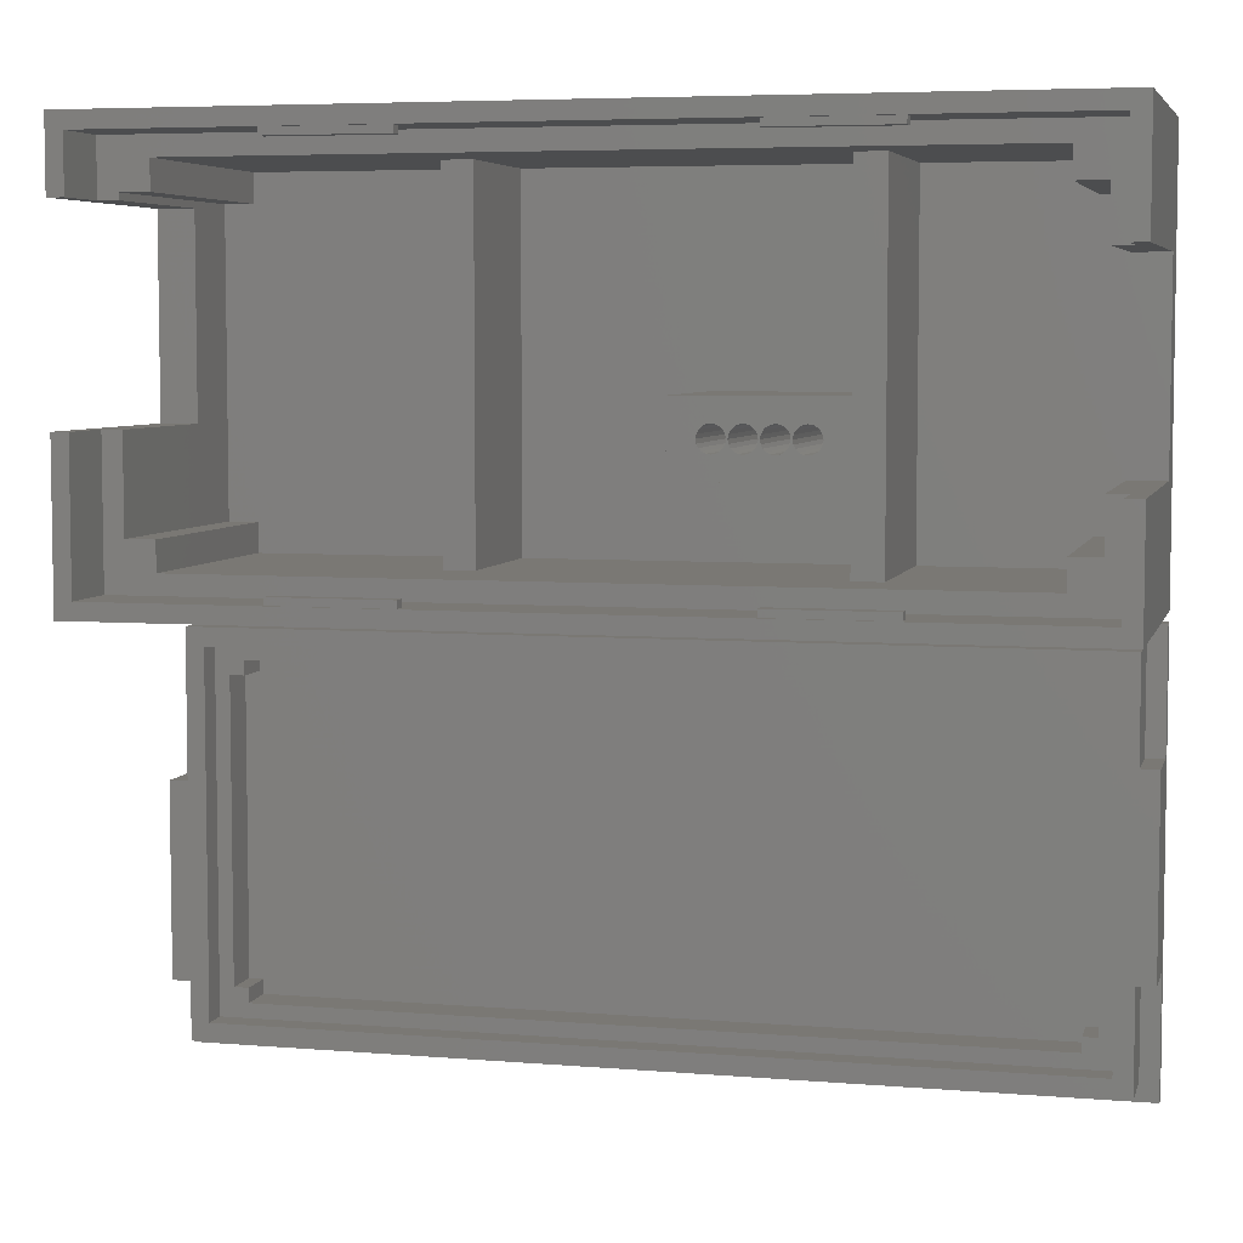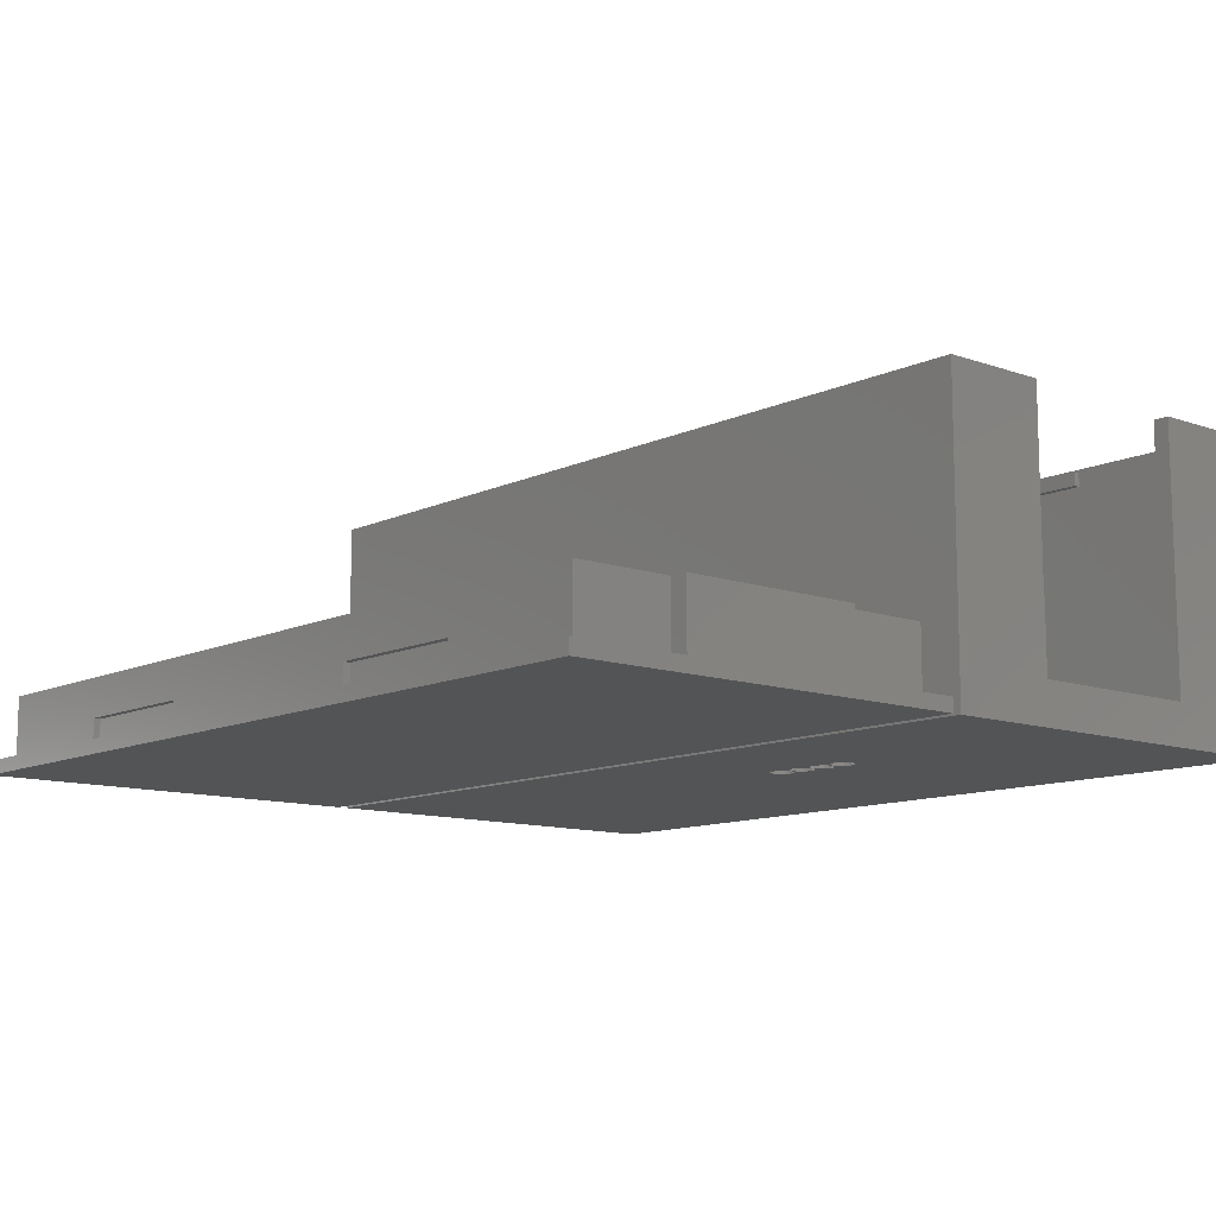
<metadata>
{"format":"stl","ext":"stl","renderer":"f3d","projection":"perspective","resolution":1024,"background":"white","views":[{"elev":5.7,"azim":14.2,"up":"+Y"},{"elev":-11.2,"azim":49.1,"up":"+Z"}]}
</metadata>
<code>
# stl→obj: 384 verts, 776 faces
v -31.23 39.7 6
v -31.23 44.66 -1.796e-15
v -31.23 26.3 6
v -31.23 15.34 1.796e-15
v -31.23 15.34 22
v -31.23 39.7 22
v -31.23 44.66 22
v -31.23 26.3 22
v 31.23 15.34 1.796e-15
v 31.23 15.34 22
v 7.978 26.76 3.973e-16
v 31.23 44.66 -1.796e-15
v 4.9 25.9 5.021e-16
v 4.944 25.62 5.362e-16
v 5.072 25.37 5.669e-16
v 5.271 25.17 5.913e-16
v 5.522 25.04 6.069e-16
v 6.078 25.04 6.069e-16
v 5.8 25 6.123e-16
v 6.329 25.17 5.913e-16
v 6.528 25.37 5.669e-16
v 6.8 25.9 5.021e-16
v 6.656 26.18 4.68e-16
v 6.844 26.18 4.68e-16
v 5.8 26.8 3.919e-16
v 6.078 26.76 3.973e-16
v 4.944 26.18 4.68e-16
v 5.072 26.43 4.373e-16
v 5.271 26.63 4.129e-16
v 9.878 25.04 6.069e-16
v 9.6 25 6.123e-16
v 5.522 26.76 3.973e-16
v 9.322 25.04 6.069e-16
v 8.428 25.37 5.669e-16
v 6.7 25.9 5.021e-16
v 6.656 25.62 5.362e-16
v 6.844 25.62 5.362e-16
v 6.972 25.37 5.669e-16
v 7.171 25.17 5.913e-16
v 7.422 25.04 6.069e-16
v 7.978 25.04 6.069e-16
v 7.7 25 6.123e-16
v 8.229 25.17 5.913e-16
v 9.071 26.63 4.129e-16
v 9.322 26.76 3.973e-16
v 6.329 26.63 4.129e-16
v 6.972 26.43 4.373e-16
v 10.13 25.17 5.913e-16
v 7.7 26.8 3.919e-16
v 7.171 26.63 4.129e-16
v 7.422 26.76 3.973e-16
v 8.428 26.43 4.373e-16
v 8.229 26.63 4.129e-16
v 6.528 26.43 4.373e-16
v 8.744 25.62 5.362e-16
v 8.6 25.9 5.021e-16
v 8.7 25.9 5.021e-16
v 8.556 26.18 4.68e-16
v 8.556 25.62 5.362e-16
v 9.071 25.17 5.913e-16
v 8.872 25.37 5.669e-16
v 10.33 25.37 5.669e-16
v 8.872 26.43 4.373e-16
v 11.5 25 6.123e-16
v 11.22 25.04 6.069e-16
v 10.64 25.62 5.362e-16
v 10.46 25.62 5.362e-16
v 10.6 25.9 5.021e-16
v 10.97 26.63 4.129e-16
v 10.46 26.18 4.68e-16
v 10.5 25.9 5.021e-16
v 10.64 26.18 4.68e-16
v 10.33 26.43 4.373e-16
v 10.77 26.43 4.373e-16
v 10.13 26.63 4.129e-16
v 9.878 26.76 3.973e-16
v 9.6 26.8 3.919e-16
v 8.744 26.18 4.68e-16
v 10.77 25.37 5.669e-16
v 10.97 25.17 5.913e-16
v 11.78 25.04 6.069e-16
v 12.03 25.17 5.913e-16
v 12.36 25.62 5.362e-16
v 12.23 25.37 5.669e-16
v 11.78 26.76 3.973e-16
v 12.03 26.63 4.129e-16
v 12.4 25.9 5.021e-16
v 12.36 26.18 4.68e-16
v 12.23 26.43 4.373e-16
v 11.22 26.76 3.973e-16
v 11.5 26.8 3.919e-16
v 31.23 44.66 22
v -30.07 39.7 22
v 30.07 43.52 22
v -30.07 43.52 22
v 31.23 36.7 22
v 30.07 36.7 22
v -28.73 39.7 6
v -28.73 39.7 17.5
v -30.07 39.7 17.5
v -28.73 26.3 6
v -30.07 26.3 22
v -30.07 26.3 17.5
v -28.73 26.3 17.5
v -30.07 16.48 22
v 31.23 23.3 22
v 30.07 23.3 22
v 30.07 16.48 22
v 31.23 36.7 3
v 31.23 23.3 3
v 4.9 25.9 13
v 4.944 25.62 13
v 4.944 26.18 13
v 5.072 26.43 13
v 5.271 26.63 13
v 5.522 26.76 13
v 5.8 26.8 13
v 6.078 26.76 13
v 6.329 26.63 13
v 6.528 26.43 13
v 6.656 26.18 13
v 6.7 25.9 13
v 6.656 25.62 13
v 6.528 25.37 13
v 6.329 25.17 13
v 6.078 25.04 13
v 5.8 25 13
v 5.522 25.04 13
v 5.271 25.17 13
v 5.072 25.37 13
v 6.8 25.9 13
v 6.844 25.62 13
v 6.844 26.18 13
v 6.972 26.43 13
v 7.171 26.63 13
v 7.422 26.76 13
v 7.7 26.8 13
v 7.978 26.76 13
v 8.229 26.63 13
v 8.428 26.43 13
v 8.556 26.18 13
v 8.6 25.9 13
v 8.556 25.62 13
v 8.428 25.37 13
v 8.229 25.17 13
v 7.978 25.04 13
v 7.7 25 13
v 7.422 25.04 13
v 7.171 25.17 13
v 6.972 25.37 13
v 8.7 25.9 13
v 8.744 25.62 13
v 8.744 26.18 13
v 8.872 26.43 13
v 9.071 26.63 13
v 9.322 26.76 13
v 9.6 26.8 13
v 9.878 26.76 13
v 10.13 26.63 13
v 10.33 26.43 13
v 10.46 26.18 13
v 10.5 25.9 13
v 10.46 25.62 13
v 10.33 25.37 13
v 10.13 25.17 13
v 9.878 25.04 13
v 9.6 25 13
v 9.322 25.04 13
v 9.071 25.17 13
v 8.872 25.37 13
v 10.6 25.9 13
v 10.64 25.62 13
v 10.64 26.18 13
v 10.77 26.43 13
v 10.97 26.63 13
v 11.22 26.76 13
v 11.5 26.8 13
v 11.78 26.76 13
v 12.03 26.63 13
v 12.23 26.43 13
v 12.36 26.18 13
v 12.4 25.9 13
v 12.36 25.62 13
v 12.23 25.37 13
v 12.03 25.17 13
v 11.78 25.04 13
v 11.5 25 13
v 11.22 25.04 13
v 10.97 25.17 13
v 10.77 25.37 13
v 28.73 36.7 17.5
v 30.07 36.7 17.5
v 28.73 36.7 3
v 30.07 43.52 17.5
v -18.36 43.52 21.75
v -10.36 43.52 21.75
v 18.36 43.52 20.75
v 10.36 43.52 20.75
v 10.36 43.52 21.75
v -10.36 43.52 20.75
v -30.07 43.52 17.5
v -18.36 43.52 20.75
v 18.36 43.52 21.75
v -28.73 40.16 1
v -28.73 40.16 17.5
v -28.73 19.84 1
v -28.73 19.84 17.5
v -26.73 42.16 17.5
v -26.73 40.16 17.5
v 26.73 40.16 17.5
v 28.73 40.16 17.5
v 26.73 42.16 17.5
v 30.07 16.48 17.5
v 30.07 23.3 17.5
v 28.73 23.3 17.5
v 26.73 19.84 17.5
v 28.73 19.84 17.5
v 26.73 17.84 17.5
v -26.73 17.84 17.5
v -30.07 16.48 17.5
v -26.73 19.84 17.5
v -18.36 16.48 20.75
v 10.36 16.48 20.75
v -10.36 16.48 20.75
v 10.36 16.48 21.75
v -10.36 16.48 21.75
v -18.36 16.48 21.75
v 18.36 16.48 20.75
v 18.36 16.48 21.75
v 28.73 23.3 3
v 3.15 23.4 13
v 14 23.4 13
v 14 28.4 13
v 14 17.84 13
v 16 17.84 13
v 16 42.16 13
v 3.15 28.4 13
v 14 42.16 13
v 28.73 19.84 1
v 28.73 40.16 1
v -18.36 43.02 20.75
v -18.36 43.02 21.75
v -10.36 43.02 21.75
v -10.36 43.02 20.75
v 10.36 43.02 20.75
v 10.36 43.02 21.75
v 18.36 43.02 21.75
v 18.36 43.02 20.75
v -26.73 40.16 1
v -26.73 19.84 1
v -26.73 17.84 1
v -11 17.84 1
v -11 42.16 1
v -26.73 42.16 1
v 26.73 40.16 1
v 26.73 42.16 1
v -11 42.16 11
v -9 42.16 11
v -9 42.16 1
v 14 42.16 1
v 16 42.16 1
v 14 17.84 1
v -9 17.84 11
v 26.73 17.84 1
v -11 17.84 11
v -9 17.84 1
v 16 17.84 1
v 26.73 19.84 1
v -18.36 16.98 20.75
v -18.36 16.98 21.75
v -10.36 16.98 20.75
v -10.36 16.98 21.75
v 10.36 16.98 20.75
v 10.36 16.98 21.75
v 18.36 16.98 20.75
v 18.36 16.98 21.75
v 3.15 23.4 1
v 3.15 28.4 1
v 14 28.4 1
v 14 23.4 1
v -31.23 -14.66 0
v -31.23 -14.66 1
v -31.23 14.66 0
v -31.23 -9.5 1
v -31.23 3.5 1
v -31.23 -9.5 5.5
v -31.23 14.66 1
v -31.23 3.5 5.5
v 31.23 -14.66 0
v 31.23 -14.66 1
v 31.23 14.66 0
v 31.23 14.66 1
v -29.98 3.5 1
v 29.98 13.41 1
v -29.98 13.41 1
v 31.23 6.5 1
v 29.98 6.5 1
v -29.98 3.5 5.5
v -29.98 -9.5 5.5
v -28.73 -9.5 5.5
v -28.73 3.5 5.5
v -28.73 12.16 5.5
v -28.73 -12.16 5.5
v 28.73 6.5 5.5
v 29.98 -6.5 5.5
v 31.23 -6.5 5.5
v -29.98 -13.41 5.5
v 29.98 -13.41 5.5
v 29.98 13.41 5.5
v -29.98 13.41 5.5
v 28.73 -12.16 5.5
v 29.98 6.5 5.5
v 28.73 12.16 5.5
v 28.73 -6.5 5.5
v 31.23 6.5 5.5
v -29.98 -9.5 1
v -29.98 -13.41 1
v 31.23 -6.5 1
v 29.98 -13.41 1
v 29.98 -6.5 1
v 9.363 13.41 2.75
v -19.36 13.41 2.75
v 9.363 13.41 1.25
v -19.36 13.41 1.25
v -9.363 13.41 1.25
v -9.363 13.41 2.75
v 19.36 13.41 2.75
v 19.36 13.41 1.25
v -19.36 -13.41 1.25
v -9.363 -13.41 1.25
v 9.363 -13.41 1.25
v 9.363 -13.41 2.75
v -19.36 -13.41 2.75
v 19.36 -13.41 2.75
v 19.36 -13.41 1.25
v -9.363 -13.41 2.75
v -28.73 -9.5 3.7
v -28.73 -12.16 3.7
v 28.73 -12.16 3.7
v 28.73 -6.5 3.7
v 28.73 6.5 3.7
v 28.73 12.16 3.7
v -28.73 12.16 3.7
v -28.73 3.5 3.7
v -19.36 12.91 2.75
v -19.36 12.91 1.25
v -9.363 12.91 2.75
v -9.363 12.91 1.25
v 9.363 12.91 2.75
v 9.363 12.91 1.25
v 19.36 12.91 2.75
v 19.36 12.91 1.25
v -19.36 -12.91 1.25
v -19.36 -12.91 2.75
v -9.363 -12.91 1.25
v -9.363 -12.91 2.75
v 9.363 -12.91 1.25
v 9.363 -12.91 2.75
v 19.36 -12.91 1.25
v 19.36 -12.91 2.75
v 27.73 10.16 3.7
v 27.73 -10.16 3.7
v 26.73 11.16 3.7
v -27.73 10.16 3.7
v -26.73 10.16 3.7
v -26.73 11.16 3.7
v 26.73 10.16 3.7
v 26.73 -11.16 3.7
v -26.73 -11.16 3.7
v 26.73 -10.16 3.7
v -27.73 -10.16 3.7
v -26.73 -10.16 3.7
v -27.73 10.16 1
v -27.73 -10.16 1
v -26.73 10.16 1
v -26.73 -10.16 1
v -26.73 -11.16 1
v 26.73 -11.16 1
v 26.73 -10.16 1
v 27.73 -10.16 1
v 27.73 10.16 1
v 26.73 10.16 1
v 26.73 11.16 1
v -26.73 11.16 1
f 1 2 3
f 4 5 3
f 4 3 2
f 2 1 6
f 2 6 7
f 3 5 8
f 5 4 9
f 10 5 9
f 11 2 12
f 4 2 13
f 4 13 14
f 4 14 15
f 4 15 16
f 4 16 17
f 4 17 9
f 18 9 19
f 20 9 18
f 21 9 20
f 22 23 24
f 25 2 26
f 27 2 28
f 28 2 29
f 30 9 31
f 29 2 32
f 32 2 25
f 33 9 34
f 13 2 27
f 35 23 22
f 36 35 37
f 21 36 38
f 21 38 39
f 21 39 40
f 21 40 9
f 41 9 42
f 42 9 40
f 43 9 41
f 38 36 37
f 34 9 43
f 37 35 22
f 31 9 33
f 44 12 45
f 46 26 47
f 48 9 30
f 49 2 11
f 50 2 51
f 44 52 12
f 51 2 49
f 52 53 12
f 53 11 12
f 47 2 50
f 24 46 47
f 24 54 46
f 47 26 2
f 23 54 24
f 55 56 57
f 58 57 56
f 56 55 59
f 60 33 34
f 59 61 60
f 61 59 55
f 62 9 48
f 63 58 44
f 64 9 65
f 66 67 68
f 69 70 12
f 68 71 72
f 70 73 12
f 72 70 74
f 73 75 12
f 75 76 12
f 76 77 12
f 77 45 12
f 58 52 44
f 78 58 63
f 67 71 68
f 79 62 66
f 80 62 79
f 65 62 80
f 9 62 65
f 81 9 64
f 82 9 81
f 83 12 84
f 9 82 84
f 9 84 12
f 85 12 86
f 83 87 12
f 87 88 12
f 88 89 12
f 89 86 12
f 66 62 67
f 90 12 91
f 74 70 69
f 90 69 12
f 71 70 72
f 91 12 85
f 19 9 17
f 59 60 34
f 57 58 78
f 2 7 12
f 12 7 92
f 7 6 93
f 94 7 95
f 95 7 93
f 92 7 94
f 96 94 97
f 92 94 96
f 98 99 100
f 6 98 100
f 93 6 100
f 6 1 98
f 101 98 1
f 3 101 1
f 102 103 8
f 101 103 104
f 8 103 101
f 8 101 3
f 105 5 10
f 106 107 10
f 107 108 10
f 8 5 105
f 108 105 10
f 105 102 8
f 109 9 12
f 110 106 10
f 92 96 12
f 110 9 109
f 10 9 110
f 96 109 12
f 111 112 14
f 13 111 14
f 27 113 111
f 13 27 111
f 28 114 113
f 27 28 113
f 29 115 114
f 28 29 114
f 32 116 115
f 29 32 115
f 25 117 116
f 32 25 116
f 26 118 117
f 25 26 117
f 46 119 118
f 26 46 118
f 120 119 54
f 54 119 46
f 121 120 23
f 23 120 54
f 122 121 35
f 35 121 23
f 122 35 123
f 123 35 36
f 123 36 124
f 124 36 21
f 124 21 125
f 125 21 20
f 125 20 126
f 126 20 18
f 126 18 127
f 127 18 19
f 127 19 128
f 128 19 17
f 128 17 129
f 129 17 16
f 130 129 16
f 15 130 16
f 112 130 15
f 14 112 15
f 131 132 37
f 22 131 37
f 24 133 131
f 22 24 131
f 47 134 133
f 24 47 133
f 50 135 134
f 47 50 134
f 51 136 135
f 50 51 135
f 49 137 136
f 51 49 136
f 11 138 137
f 49 11 137
f 53 139 138
f 11 53 138
f 140 139 52
f 52 139 53
f 141 140 58
f 58 140 52
f 142 141 56
f 56 141 58
f 142 56 143
f 143 56 59
f 143 59 144
f 144 59 34
f 144 34 145
f 145 34 43
f 145 43 146
f 146 43 41
f 146 41 147
f 147 41 42
f 147 42 148
f 148 42 40
f 148 40 149
f 149 40 39
f 150 149 39
f 38 150 39
f 132 150 38
f 37 132 38
f 151 152 55
f 57 151 55
f 78 153 151
f 57 78 151
f 63 154 153
f 78 63 153
f 44 155 154
f 63 44 154
f 45 156 155
f 44 45 155
f 77 157 156
f 45 77 156
f 76 158 157
f 77 76 157
f 75 159 158
f 76 75 158
f 160 159 73
f 73 159 75
f 161 160 70
f 70 160 73
f 162 161 71
f 71 161 70
f 162 71 163
f 163 71 67
f 163 67 164
f 164 67 62
f 164 62 165
f 165 62 48
f 165 48 166
f 166 48 30
f 166 30 167
f 167 30 31
f 167 31 168
f 168 31 33
f 168 33 169
f 169 33 60
f 170 169 60
f 61 170 60
f 152 170 61
f 55 152 61
f 171 172 66
f 68 171 66
f 72 173 171
f 68 72 171
f 74 174 173
f 72 74 173
f 69 175 174
f 74 69 174
f 90 176 175
f 69 90 175
f 91 177 176
f 90 91 176
f 85 178 177
f 91 85 177
f 86 179 178
f 85 86 178
f 180 179 89
f 89 179 86
f 181 180 88
f 88 180 89
f 182 181 87
f 87 181 88
f 182 87 183
f 183 87 83
f 183 83 184
f 184 83 84
f 184 84 185
f 185 84 82
f 185 82 186
f 186 82 81
f 186 81 187
f 187 81 64
f 187 64 188
f 188 64 65
f 188 65 189
f 189 65 80
f 190 189 80
f 79 190 80
f 172 190 79
f 66 172 79
f 109 96 97
f 191 109 192
f 192 109 97
f 193 109 191
f 94 194 97
f 97 194 192
f 195 94 95
f 196 94 195
f 197 198 194
f 199 94 196
f 196 200 194
f 201 202 95
f 201 194 202
f 198 199 196
f 203 94 199
f 194 94 203
f 194 203 197
f 194 198 196
f 200 202 194
f 202 195 95
f 201 95 93
f 100 201 93
f 204 205 99
f 101 204 98
f 98 204 99
f 206 204 101
f 207 101 104
f 206 101 207
f 208 205 209
f 201 205 208
f 210 211 212
f 99 205 201
f 194 208 212
f 211 194 212
f 191 192 211
f 192 194 211
f 194 201 208
f 201 100 99
f 213 214 215
f 216 213 217
f 217 213 215
f 218 213 216
f 219 213 218
f 220 213 219
f 207 219 221
f 220 219 207
f 103 207 104
f 220 207 103
f 103 102 105
f 220 103 105
f 222 213 220
f 223 224 225
f 105 222 220
f 223 213 224
f 108 226 105
f 226 227 105
f 228 213 223
f 229 108 228
f 108 213 228
f 225 224 226
f 108 229 225
f 108 225 226
f 222 105 227
f 224 213 222
f 107 214 108
f 108 214 213
f 214 107 106
f 214 106 110
f 214 110 215
f 110 230 215
f 110 109 193
f 230 110 193
f 125 231 232
f 137 138 233
f 234 235 232
f 235 236 232
f 143 169 170
f 236 233 232
f 237 231 112
f 148 125 232
f 237 112 111
f 237 111 113
f 131 133 121
f 237 113 114
f 122 123 132
f 237 114 115
f 237 115 116
f 237 116 117
f 151 153 141
f 237 117 118
f 134 135 237
f 170 152 143
f 126 231 125
f 127 231 126
f 128 231 127
f 129 231 128
f 130 231 129
f 112 231 130
f 123 124 150
f 146 147 232
f 152 151 142
f 237 118 134
f 136 237 135
f 233 237 136
f 233 136 137
f 156 157 233
f 233 138 139
f 189 164 232
f 165 166 232
f 153 154 139
f 168 169 144
f 149 150 124
f 147 148 232
f 150 132 123
f 148 149 124
f 124 125 148
f 166 167 232
f 140 141 153
f 164 165 232
f 155 139 154
f 156 139 155
f 157 158 233
f 233 139 156
f 188 189 232
f 176 177 233
f 233 158 159
f 172 171 162
f 163 189 190
f 163 164 189
f 141 142 151
f 142 143 152
f 145 146 232
f 187 188 232
f 153 139 140
f 132 131 122
f 168 145 232
f 144 145 168
f 167 168 232
f 162 163 172
f 161 162 171
f 182 183 232
f 159 160 173
f 185 186 232
f 175 159 174
f 233 159 175
f 181 182 232
f 233 175 176
f 184 185 232
f 186 187 232
f 233 177 178
f 233 178 179
f 233 180 232
f 233 179 180
f 180 181 232
f 183 184 232
f 173 174 159
f 171 160 161
f 190 172 163
f 171 173 160
f 238 233 236
f 143 144 169
f 120 121 133
f 121 122 131
f 133 119 120
f 119 134 118
f 133 134 119
f 215 230 217
f 239 230 240
f 211 193 191
f 240 193 211
f 230 193 240
f 217 230 239
f 241 242 202
f 202 242 195
f 195 242 243
f 196 195 243
f 241 202 244
f 244 202 200
f 243 244 200
f 196 243 200
f 245 246 198
f 198 246 199
f 199 246 247
f 203 199 247
f 245 198 248
f 248 198 197
f 247 248 197
f 203 247 197
f 249 209 205
f 204 249 205
f 250 251 252
f 249 250 253
f 253 250 252
f 204 250 249
f 254 249 253
f 206 250 204
f 221 250 207
f 207 250 206
f 240 211 210
f 255 240 210
f 212 256 210
f 210 256 255
f 238 257 258
f 238 212 257
f 253 257 208
f 259 260 258
f 260 238 258
f 236 212 238
f 261 256 236
f 256 212 236
f 212 208 257
f 208 254 253
f 254 208 209
f 249 254 209
f 250 221 219
f 251 250 219
f 262 263 234
f 218 264 235
f 218 235 219
f 252 219 265
f 235 234 219
f 263 262 266
f 265 219 263
f 219 252 251
f 235 264 267
f 263 219 234
f 216 268 218
f 218 268 264
f 217 239 216
f 216 239 268
f 222 227 269
f 269 227 270
f 222 269 224
f 224 269 271
f 270 227 226
f 272 270 226
f 226 224 271
f 272 226 271
f 223 225 273
f 273 225 274
f 223 273 228
f 228 273 275
f 274 225 229
f 276 274 229
f 229 228 275
f 276 229 275
f 277 231 278
f 278 231 237
f 278 237 279
f 279 237 233
f 279 233 260
f 260 233 238
f 235 267 261
f 236 235 261
f 262 234 280
f 280 234 232
f 231 277 280
f 232 231 280
f 240 268 239
f 255 268 240
f 264 268 261
f 261 268 255
f 261 255 256
f 267 264 261
f 242 241 244
f 243 242 244
f 246 245 248
f 247 246 248
f 252 265 253
f 253 265 257
f 278 259 277
f 262 280 277
f 266 262 277
f 279 260 278
f 260 259 278
f 259 266 277
f 263 266 259
f 258 263 259
f 257 265 263
f 258 257 263
f 269 270 271
f 271 270 272
f 273 274 275
f 275 274 276
f 281 282 283
f 283 282 284
f 285 284 286
f 283 284 285
f 287 283 285
f 285 286 288
f 282 281 289
f 290 282 289
f 281 283 289
f 289 283 291
f 283 287 291
f 291 287 292
f 287 285 293
f 294 287 295
f 295 287 293
f 292 287 294
f 296 294 297
f 292 294 296
f 285 288 293
f 293 288 298
f 288 286 299
f 300 288 299
f 301 302 298
f 300 298 288
f 303 300 299
f 304 305 306
f 307 303 299
f 307 308 303
f 300 301 298
f 309 310 302
f 311 303 308
f 312 309 313
f 312 313 304
f 304 314 305
f 308 305 314
f 308 314 311
f 302 313 309
f 304 306 312
f 312 306 315
f 310 298 302
f 286 284 316
f 299 286 316
f 317 282 290
f 317 316 284
f 318 319 290
f 284 282 317
f 319 317 290
f 320 319 318
f 290 289 291
f 318 290 291
f 296 318 291
f 292 296 291
f 315 318 296
f 306 318 315
f 297 312 296
f 296 312 315
f 312 297 294
f 309 312 294
f 321 310 309
f 295 310 322
f 323 310 321
f 295 322 324
f 295 324 294
f 324 325 294
f 322 310 326
f 323 326 310
f 327 321 309
f 325 323 294
f 323 328 294
f 294 327 309
f 327 294 328
f 326 323 325
f 293 298 295
f 295 298 310
f 305 320 318
f 306 305 318
f 308 319 320
f 305 308 320
f 329 317 319
f 330 329 319
f 307 317 329
f 331 332 307
f 307 329 333
f 334 335 319
f 307 333 336
f 331 330 319
f 335 331 319
f 308 307 332
f 308 334 319
f 308 332 334
f 331 307 336
f 336 330 331
f 317 307 316
f 316 307 299
f 337 300 303
f 338 337 303
f 311 339 303
f 303 339 338
f 314 340 311
f 311 340 339
f 304 341 314
f 314 341 340
f 313 342 304
f 304 342 341
f 342 313 302
f 343 342 302
f 343 302 301
f 344 343 301
f 344 301 300
f 337 344 300
f 324 322 345
f 346 324 345
f 326 347 322
f 322 347 345
f 326 325 347
f 347 325 348
f 348 325 324
f 346 348 324
f 323 321 349
f 350 323 349
f 327 351 321
f 321 351 349
f 327 328 351
f 351 328 352
f 352 328 323
f 350 352 323
f 353 354 333
f 329 353 333
f 330 355 353
f 329 330 353
f 356 355 336
f 336 355 330
f 356 336 354
f 354 336 333
f 357 358 332
f 331 357 332
f 335 359 357
f 331 335 357
f 360 359 334
f 334 359 335
f 360 334 358
f 358 334 332
f 361 362 340
f 363 342 343
f 344 364 343
f 364 365 343
f 365 366 343
f 361 342 363
f 367 361 363
f 361 340 341
f 341 342 361
f 368 369 339
f 339 340 362
f 339 362 370
f 339 370 368
f 338 369 337
f 338 339 369
f 369 371 337
f 369 372 371
f 371 344 337
f 371 364 344
f 366 363 343
f 347 348 345
f 345 348 346
f 351 352 349
f 349 352 350
f 355 356 354
f 353 355 354
f 359 360 358
f 357 359 358
f 373 364 371
f 374 373 371
f 375 365 364
f 373 375 364
f 372 376 371
f 371 376 374
f 376 372 369
f 377 376 369
f 368 378 369
f 369 378 377
f 370 379 368
f 368 379 378
f 362 380 370
f 370 380 379
f 361 381 362
f 362 381 380
f 381 361 367
f 382 381 367
f 363 383 367
f 367 383 382
f 383 363 366
f 384 383 366
f 384 366 365
f 375 384 365
f 376 377 378
f 381 376 379
f 379 376 378
f 381 379 380
f 382 376 381
f 383 376 382
f 375 376 383
f 373 376 375
f 384 375 383
f 374 376 373

</code>
